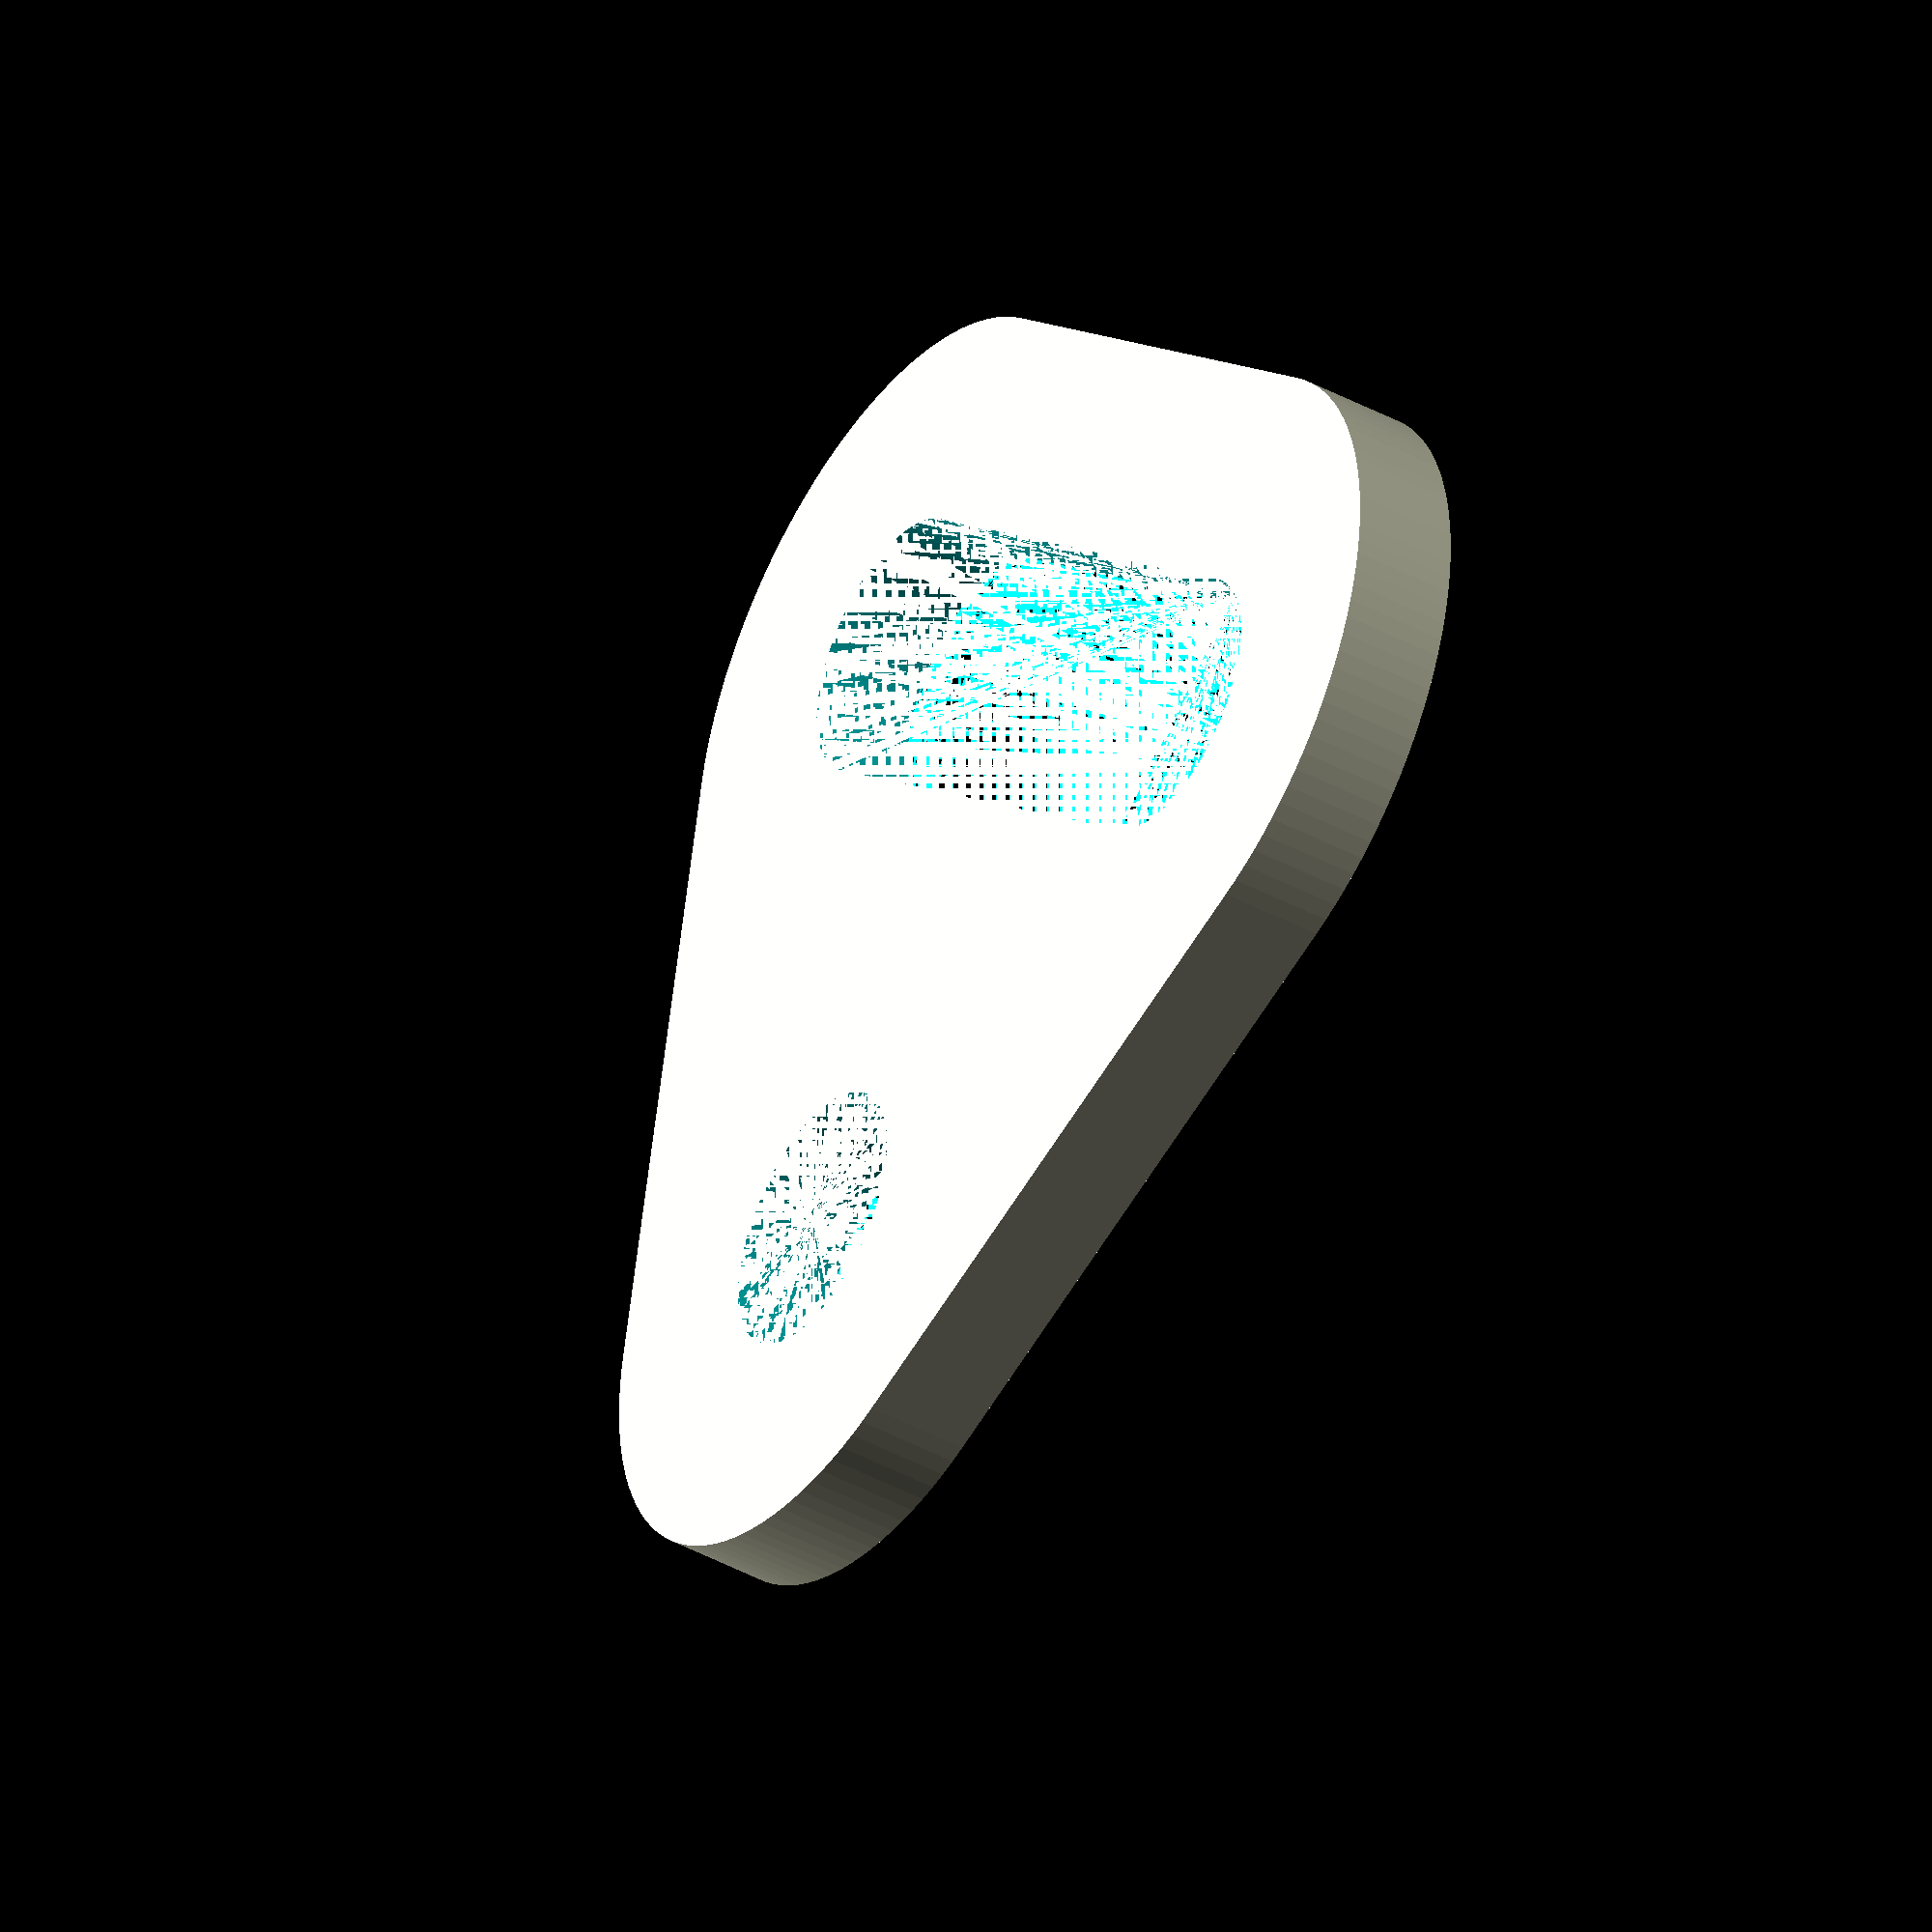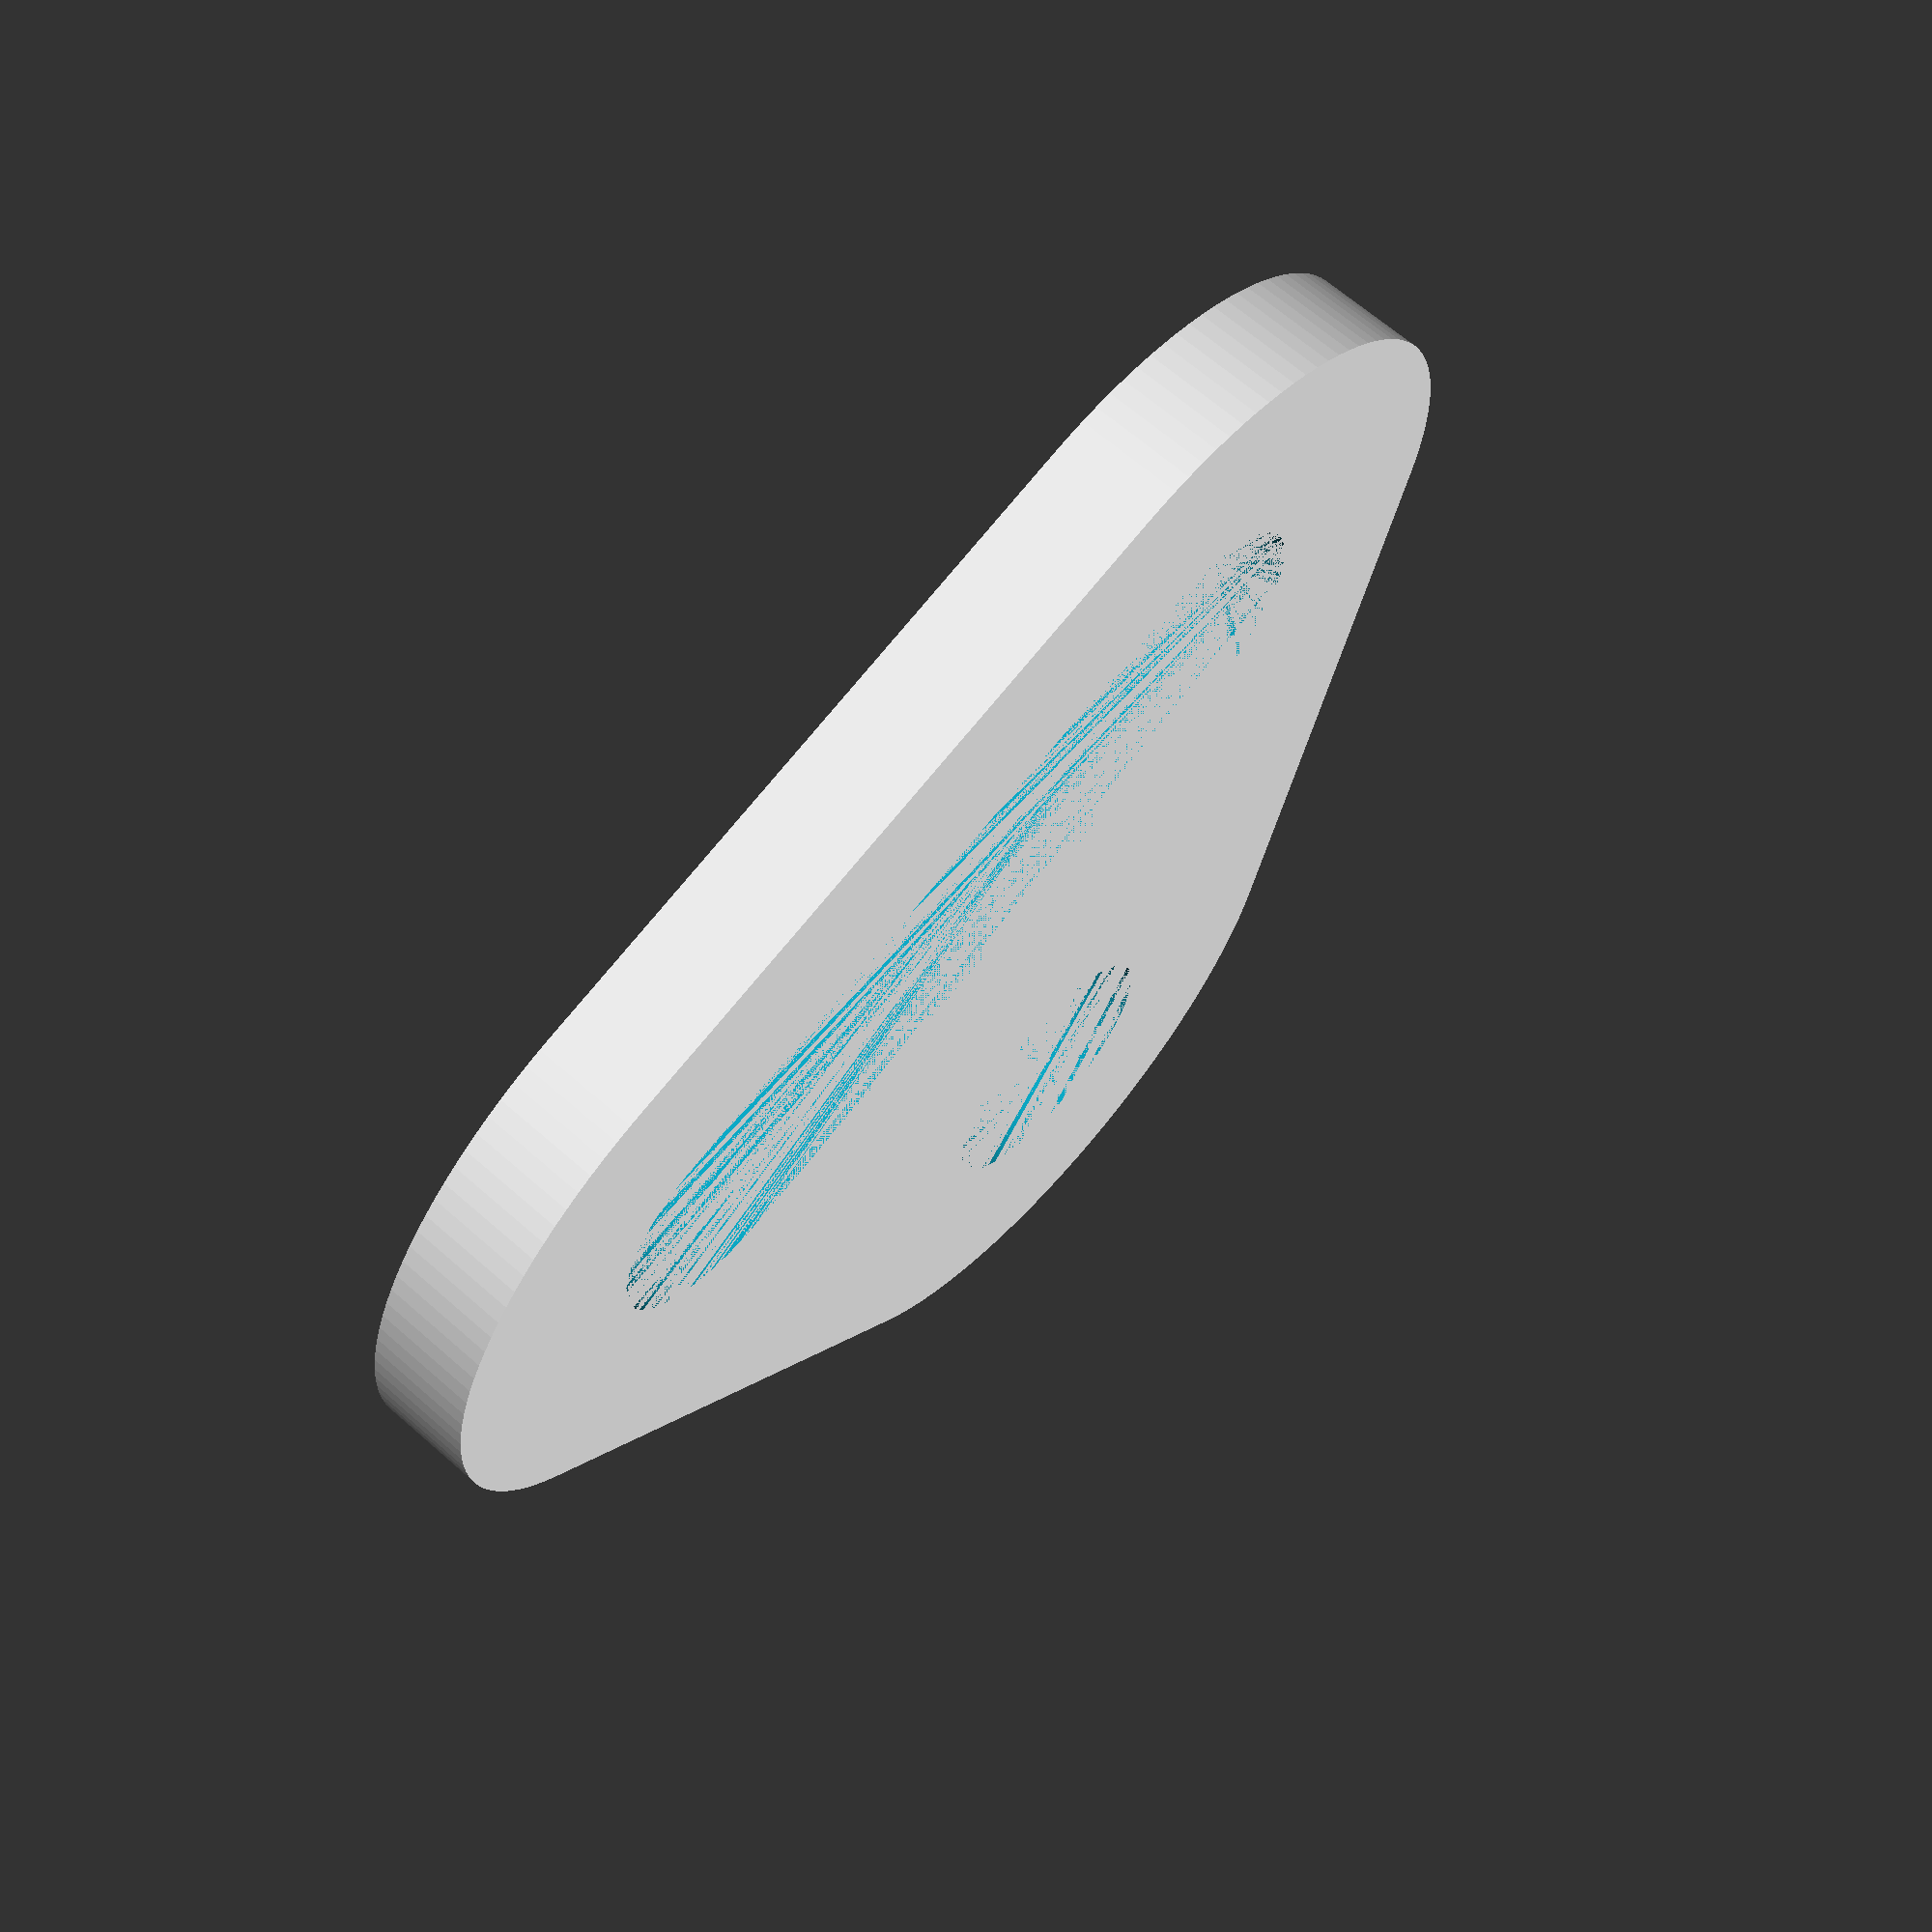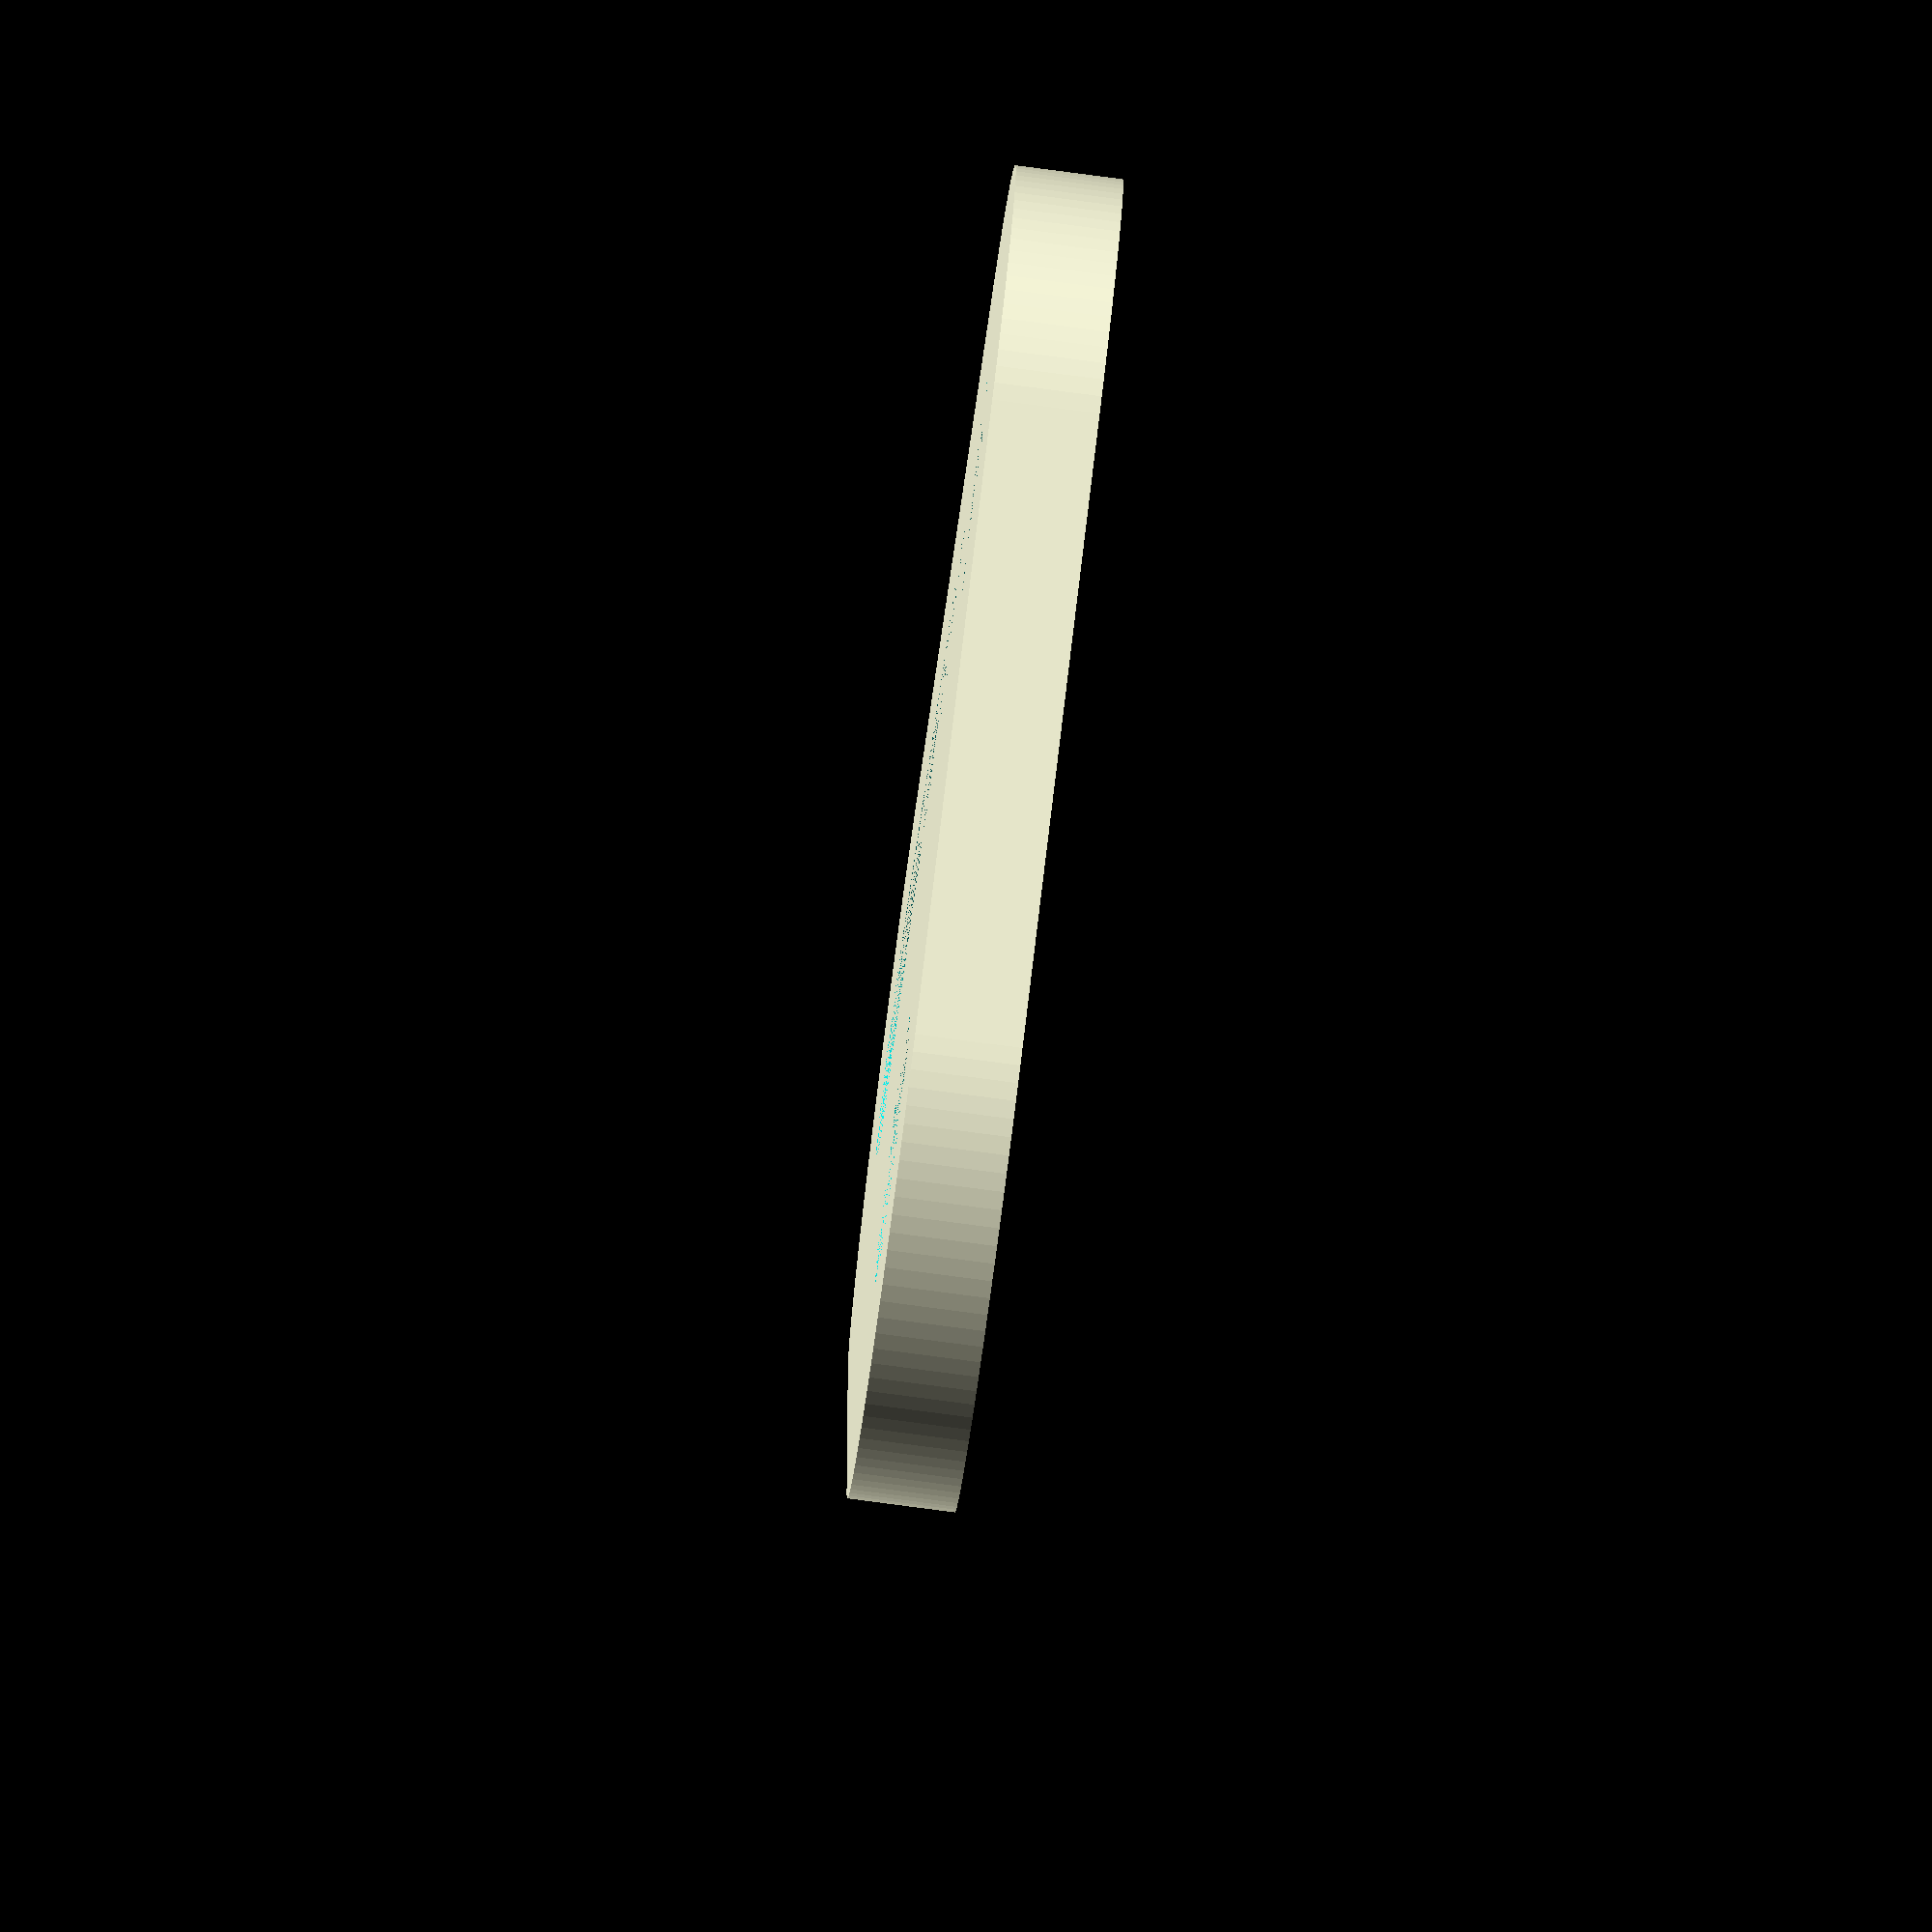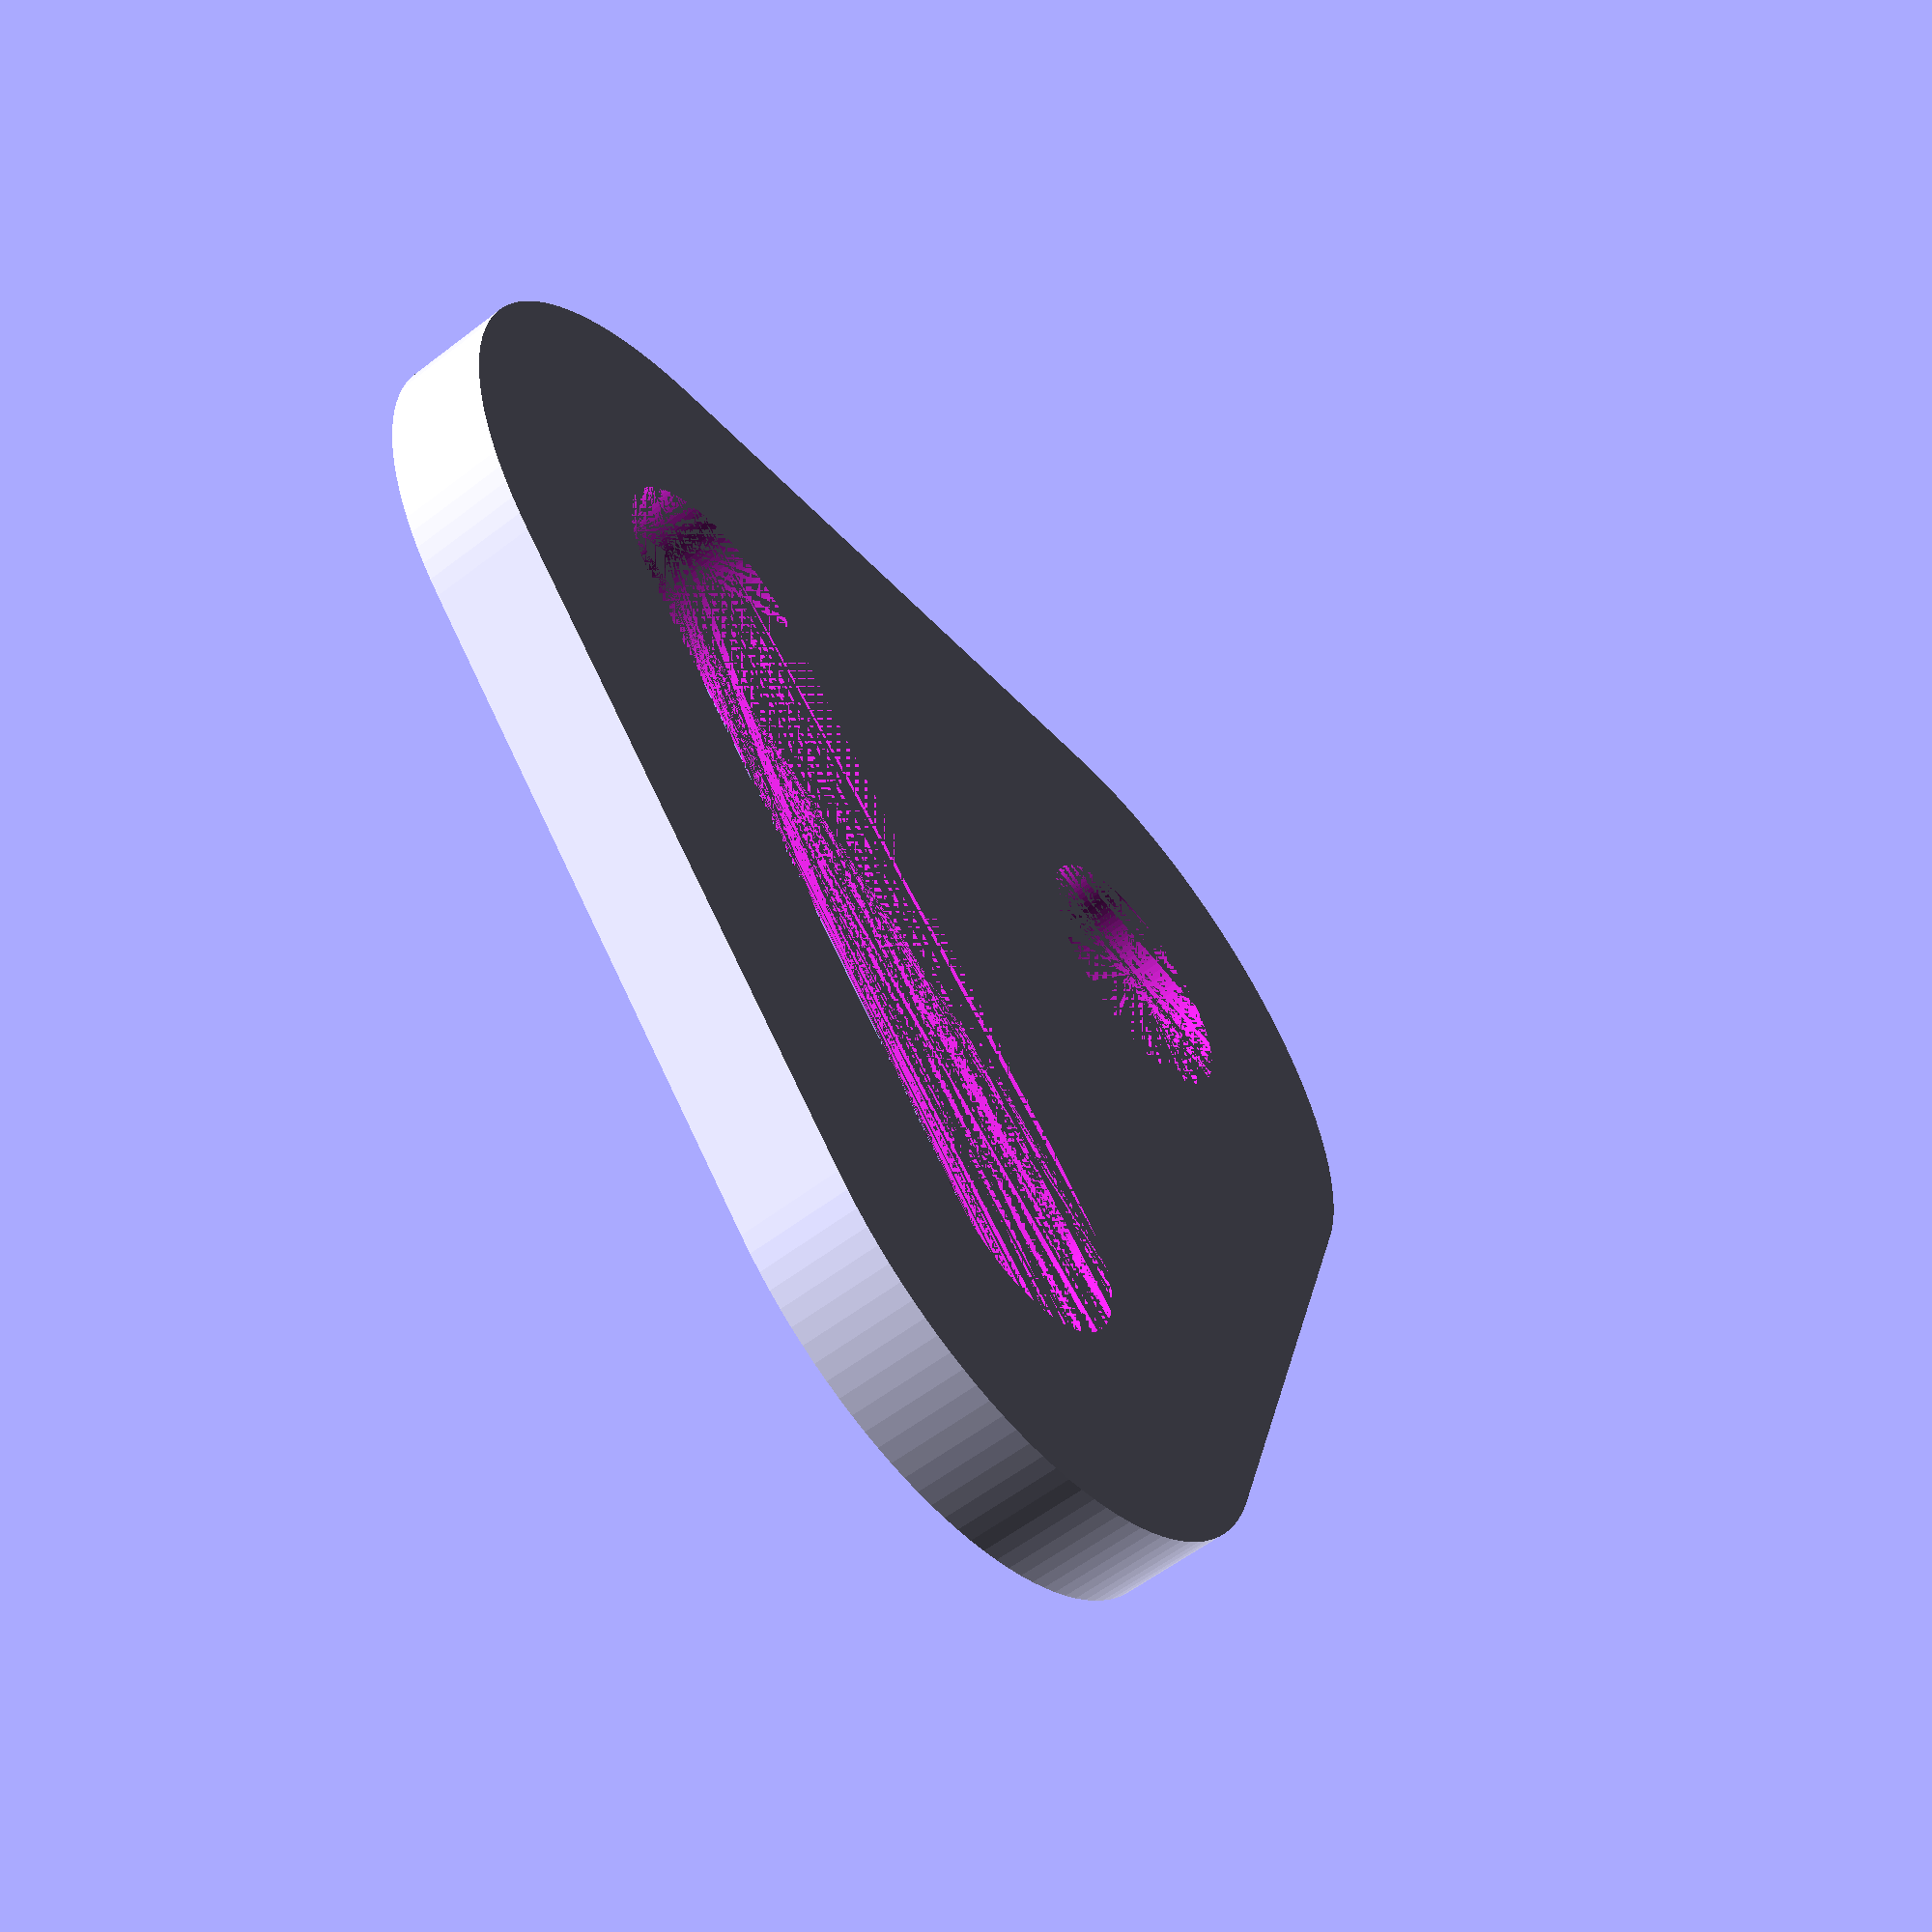
<openscad>
$fn=120;

difference() {
    hull() {
        cylinder(4, 13, 13);
        translate([12.5, 12.5 * sqrt(3), 0])
            cylinder(4, 13, 13);
        translate([-12.5, 12.5 * sqrt(3), 0])
            cylinder(4, 13, 13);
    }
    hull() {
        translate([12.5, 12.5 * sqrt(3), 0])
            cylinder(4, 5, 5);
        translate([-12.5, 12.5 * sqrt(3), 0])
            cylinder(4, 5, 5);
    }
    cylinder(4, 5, 5);
}

</openscad>
<views>
elev=41.8 azim=42.2 roll=56.7 proj=o view=solid
elev=295.1 azim=346.6 roll=311.6 proj=p view=solid
elev=260.1 azim=210.8 roll=97.5 proj=o view=solid
elev=237.9 azim=47.2 roll=231.5 proj=p view=wireframe
</views>
